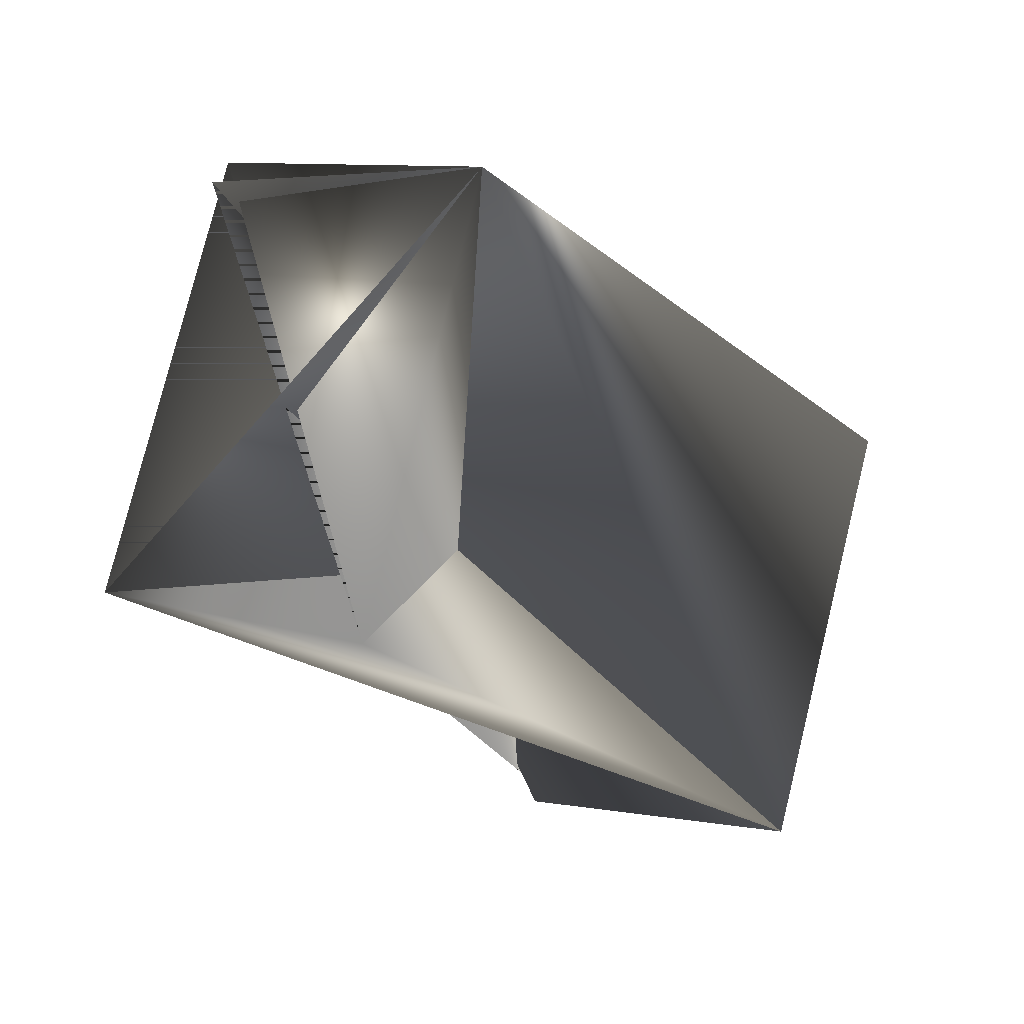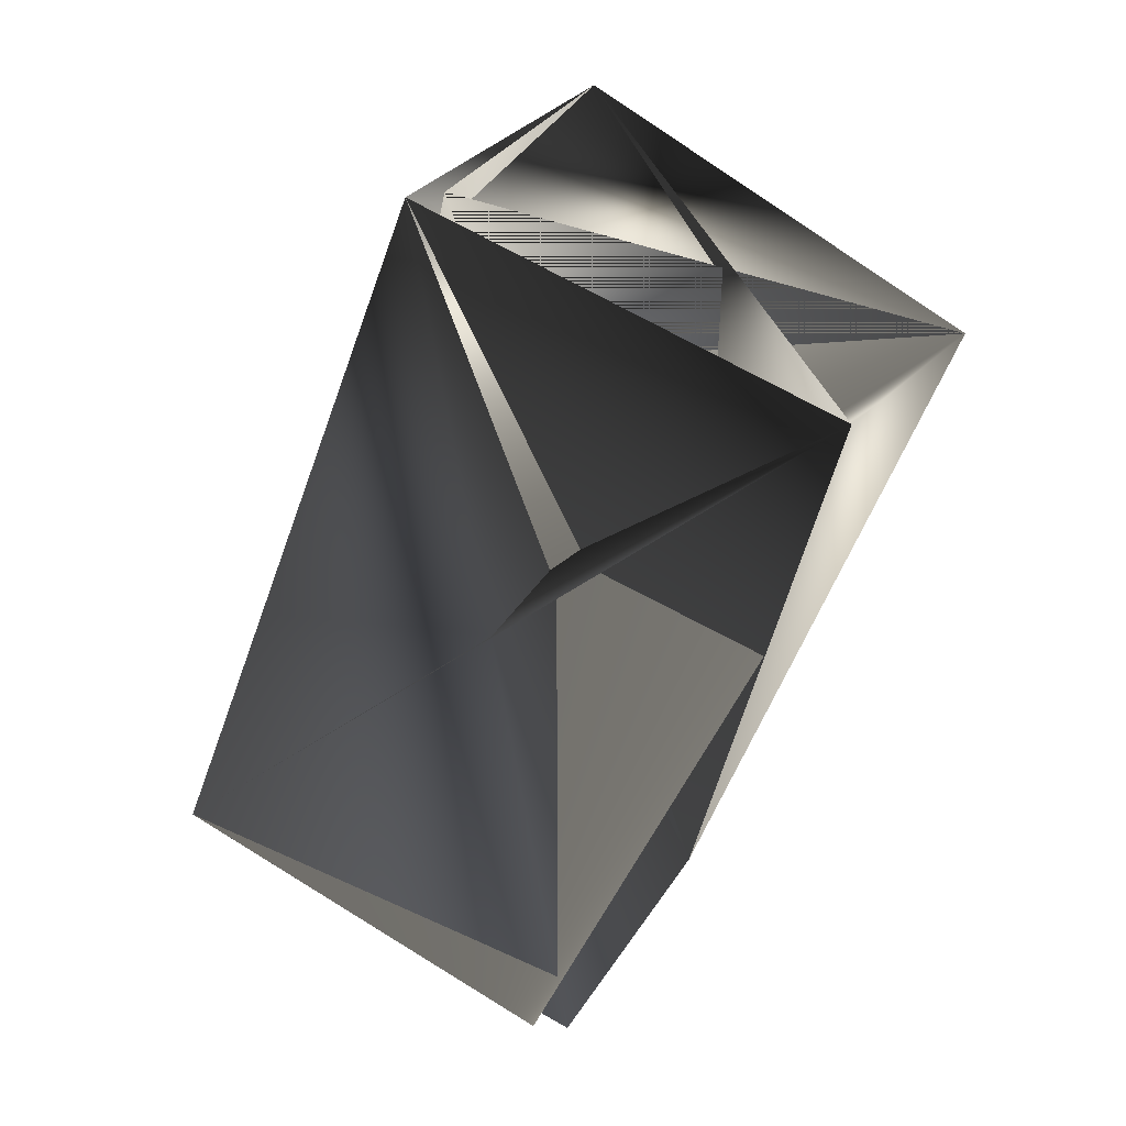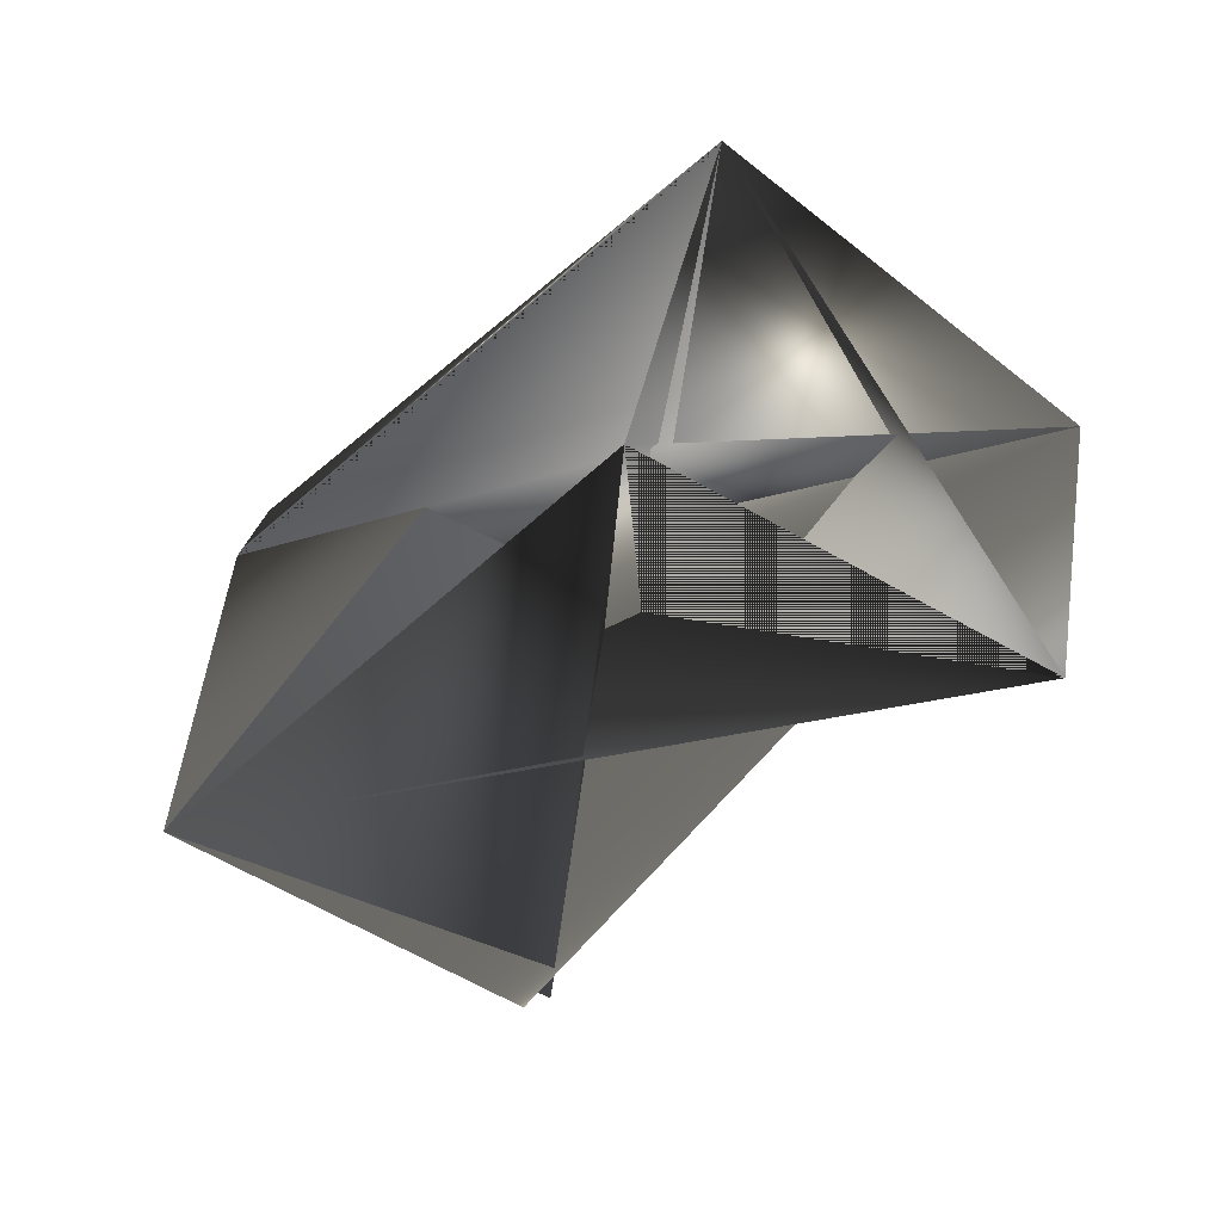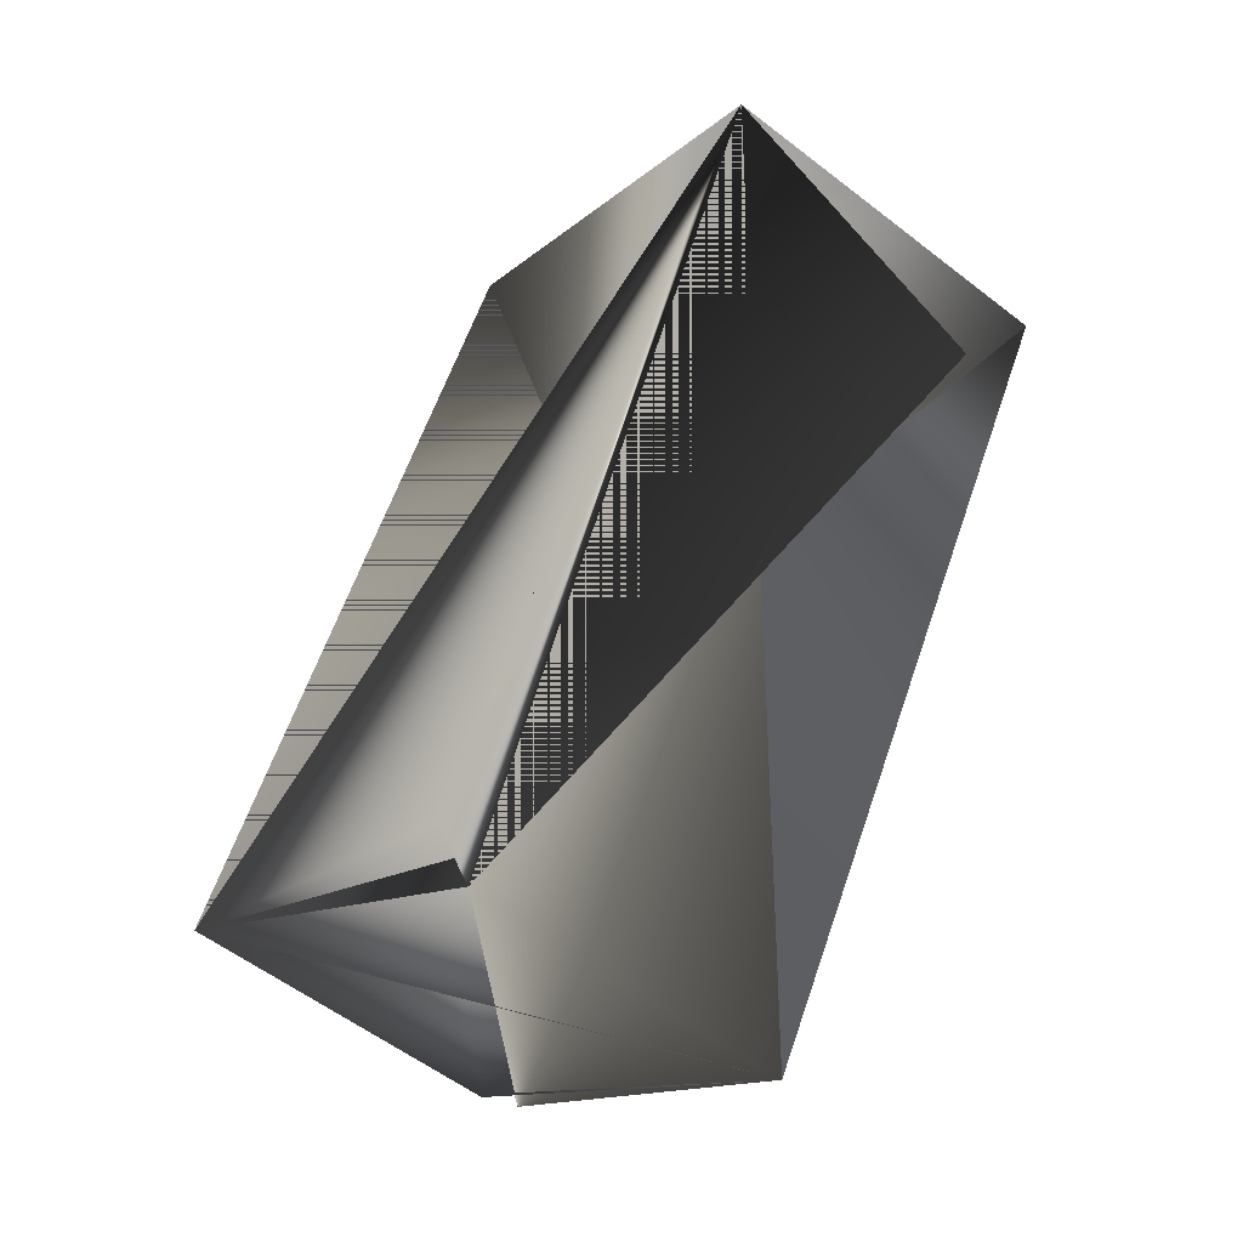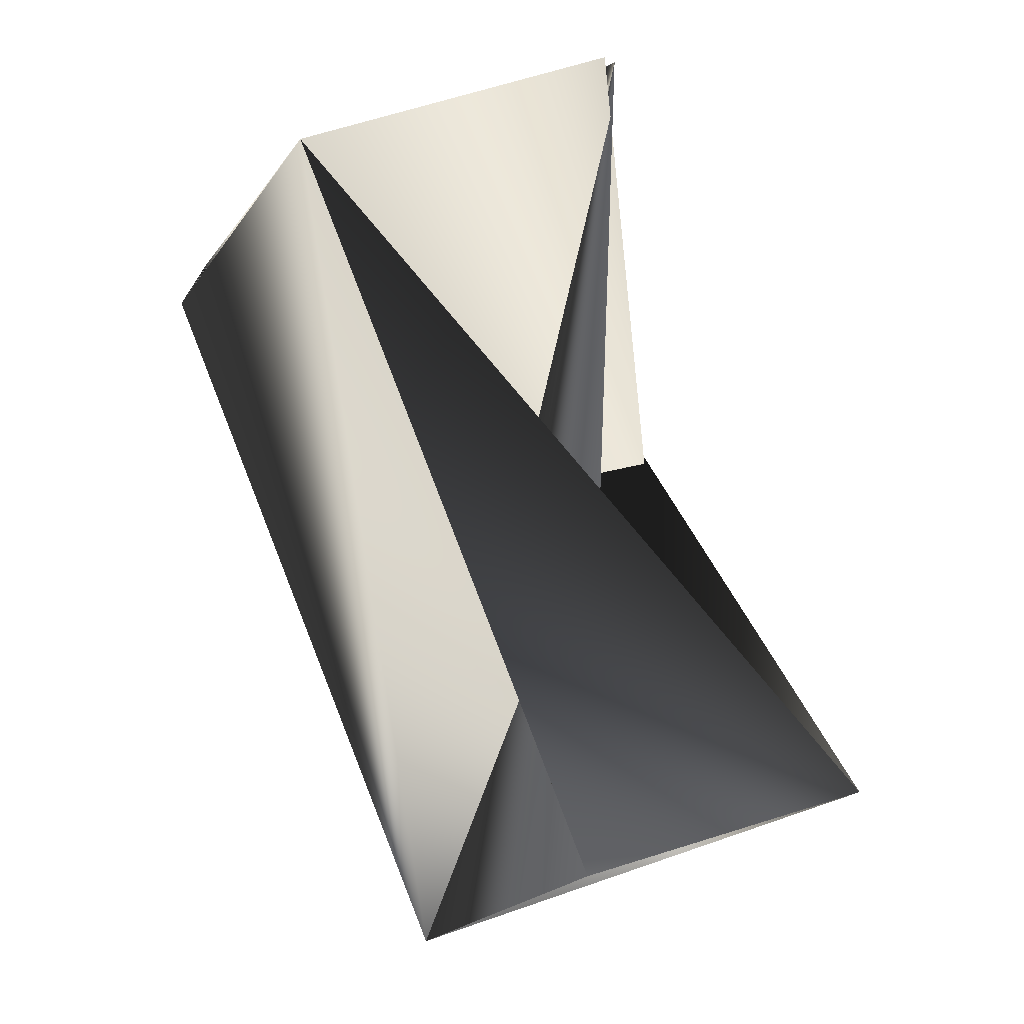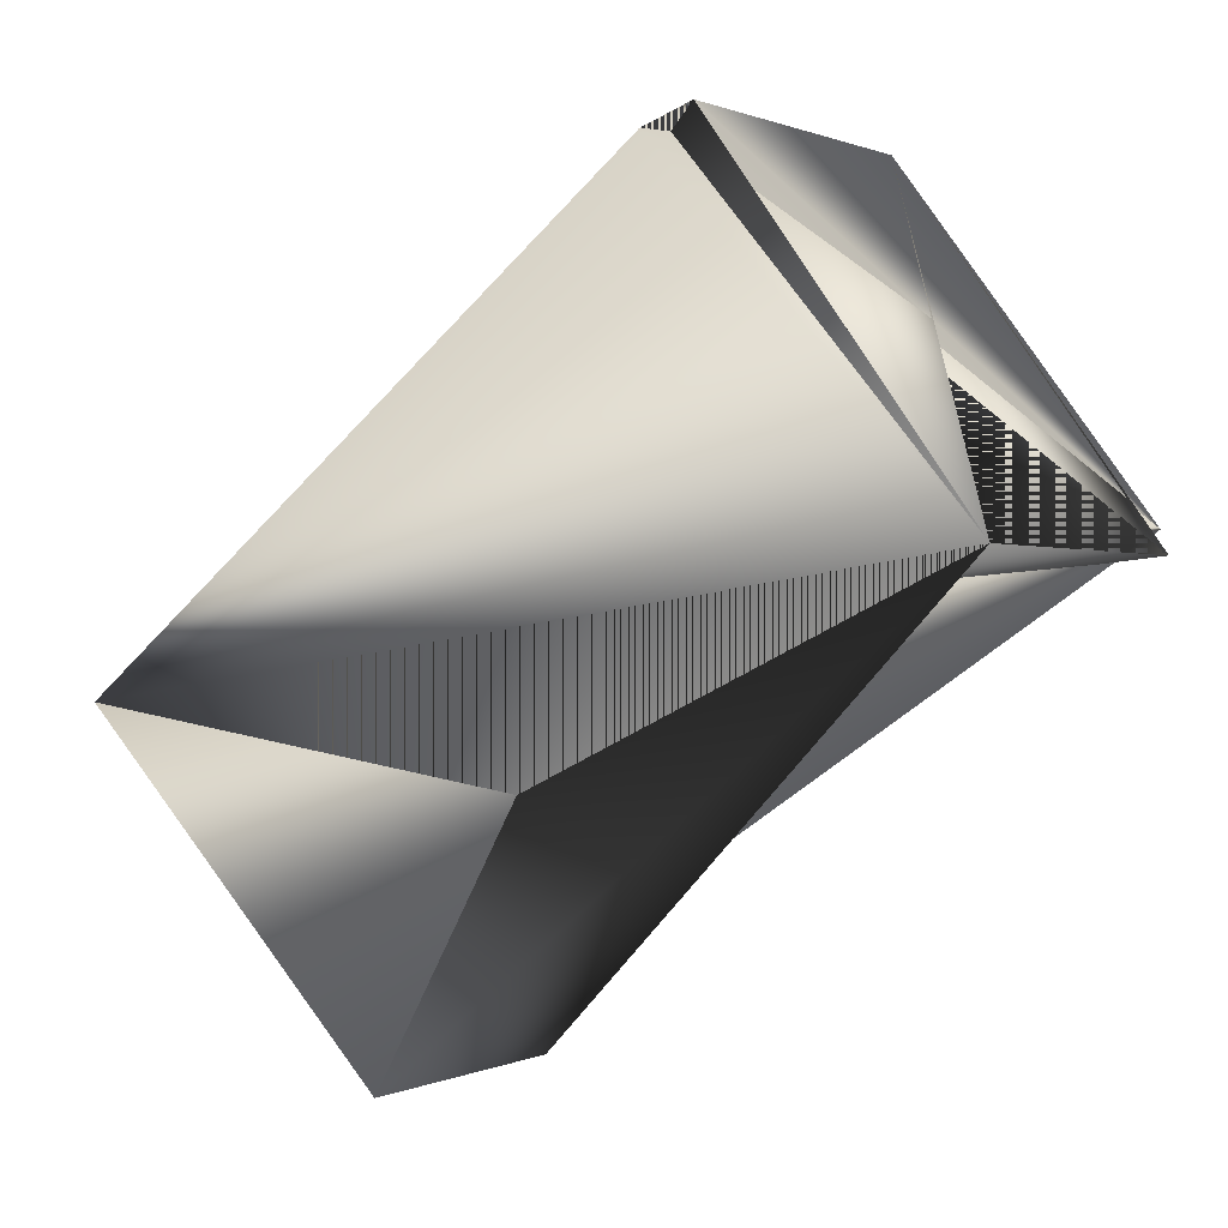
<metadata>
{"format":"obj","ext":"obj","renderer":"f3d","projection":"perspective","resolution":1024,"background":"white","views":[{"elev":-43.6,"azim":-18.3,"up":"+Y"},{"elev":-16.8,"azim":-92.7,"up":"+Z"},{"elev":13.3,"azim":-114.7,"up":"+Z"},{"elev":26.3,"azim":134.5,"up":"+Z"},{"elev":-76.6,"azim":147.3,"up":"+Y"},{"elev":-32.5,"azim":81.9,"up":"+Y"}]}
</metadata>
<code>
v -0.1338 0.3855 0.4943
v -0.1383 0.3108 0.4385
v -0.1338 0.3929 0.4851
v -0.1778 0.4236 0.4402
v -0.1823 0.3416 0.3936
v -0.2557 0.3395 0.5795
v -0.2997 0.3702 0.5345
v -0.297 0.3777 0.5345
v -0.3042 0.2956 0.4879
v -0.2603 0.2648 0.5236
v -0.1851 0.349 0.3936
f 1 3 4
f 1 5 4
f 1 4 3
f 1 2 5
f 1 6 2
f 1 7 3
f 1 3 6
f 1 5 2
f 1 2 7
f 1 2 5
f 8 9 2
f 8 6 10
f 8 10 2
f 8 2 6
f 8 2 10
f 8 5 2
f 8 10 4
f 8 4 5
f 8 2 9
f 9 1 4
f 9 10 2
f 9 4 10
f 9 2 1
f 9 6 2
f 9 2 6
f 1 6 7
f 1 7 2
f 1 4 6
f 1 6 11
f 1 11 4
f 1 4 6
f 1 2 4
f 6 11 10
f 6 4 11
f 6 2 4
f 6 3 7
f 6 4 2
f 6 2 3
f 6 3 11
f 6 4 3
f 6 7 2
f 6 3 7
f 11 3 4
f 11 4 10
f 7 3 2
f 7 10 2
f 7 2 10
f 10 4 2

</code>
